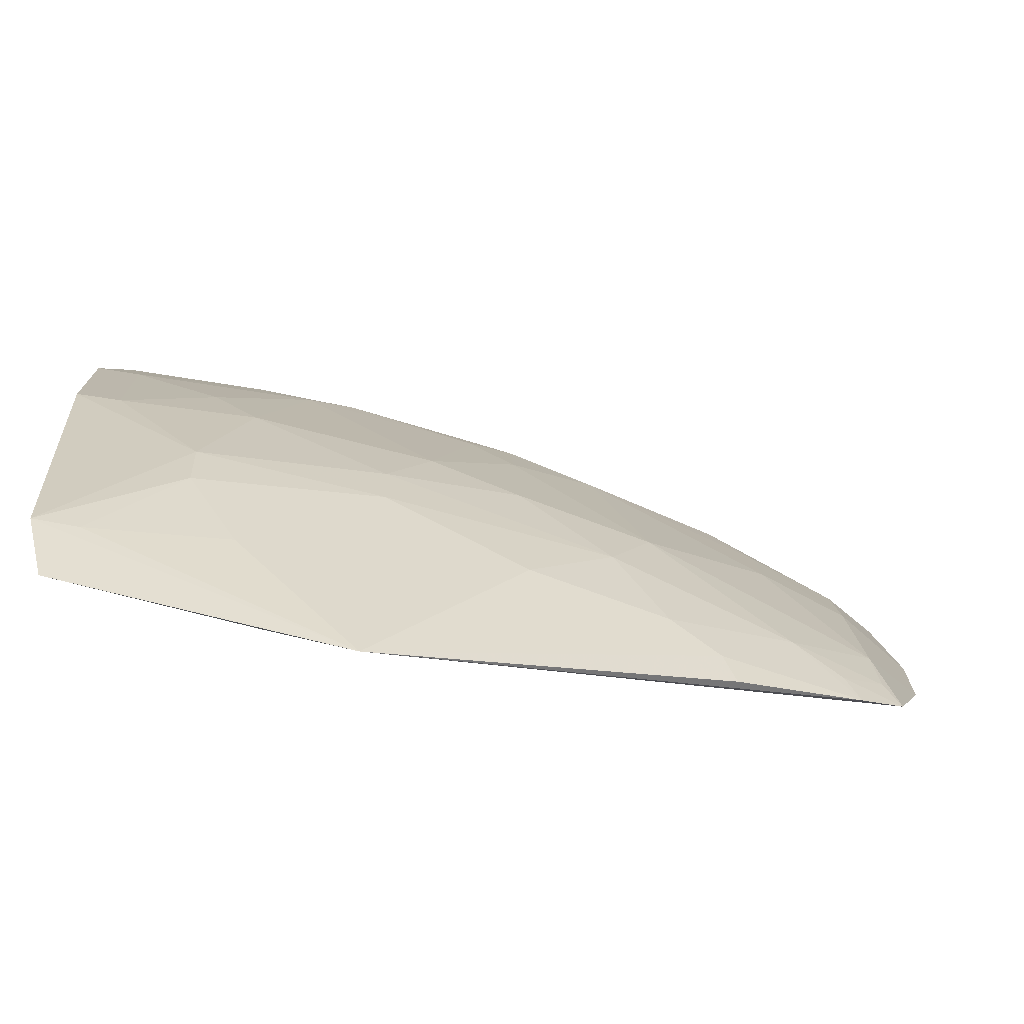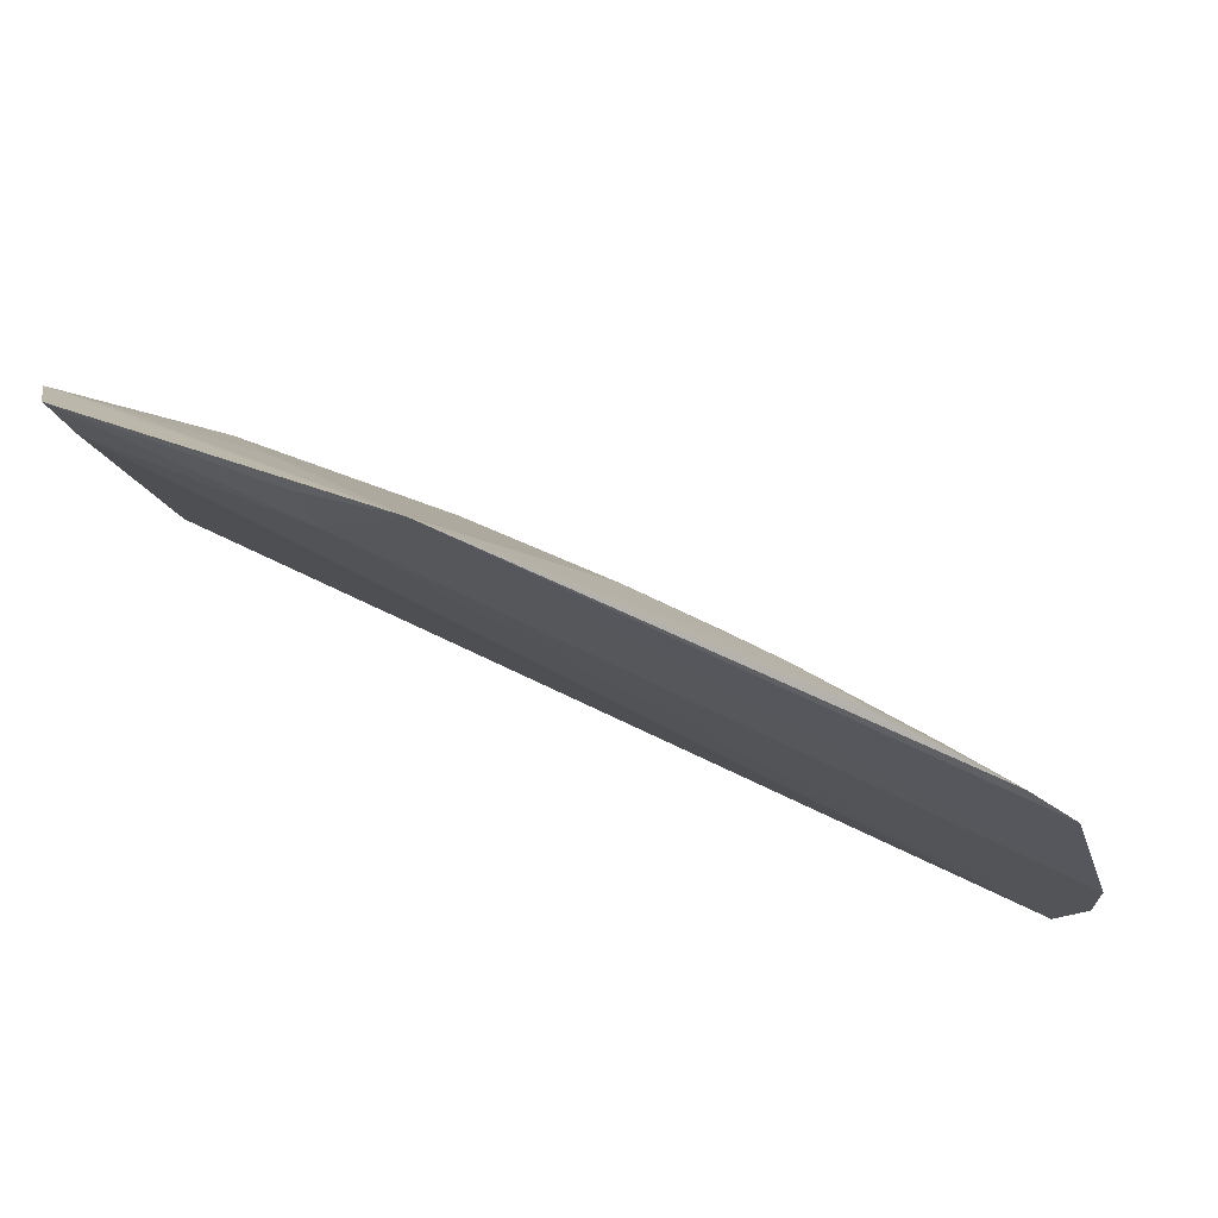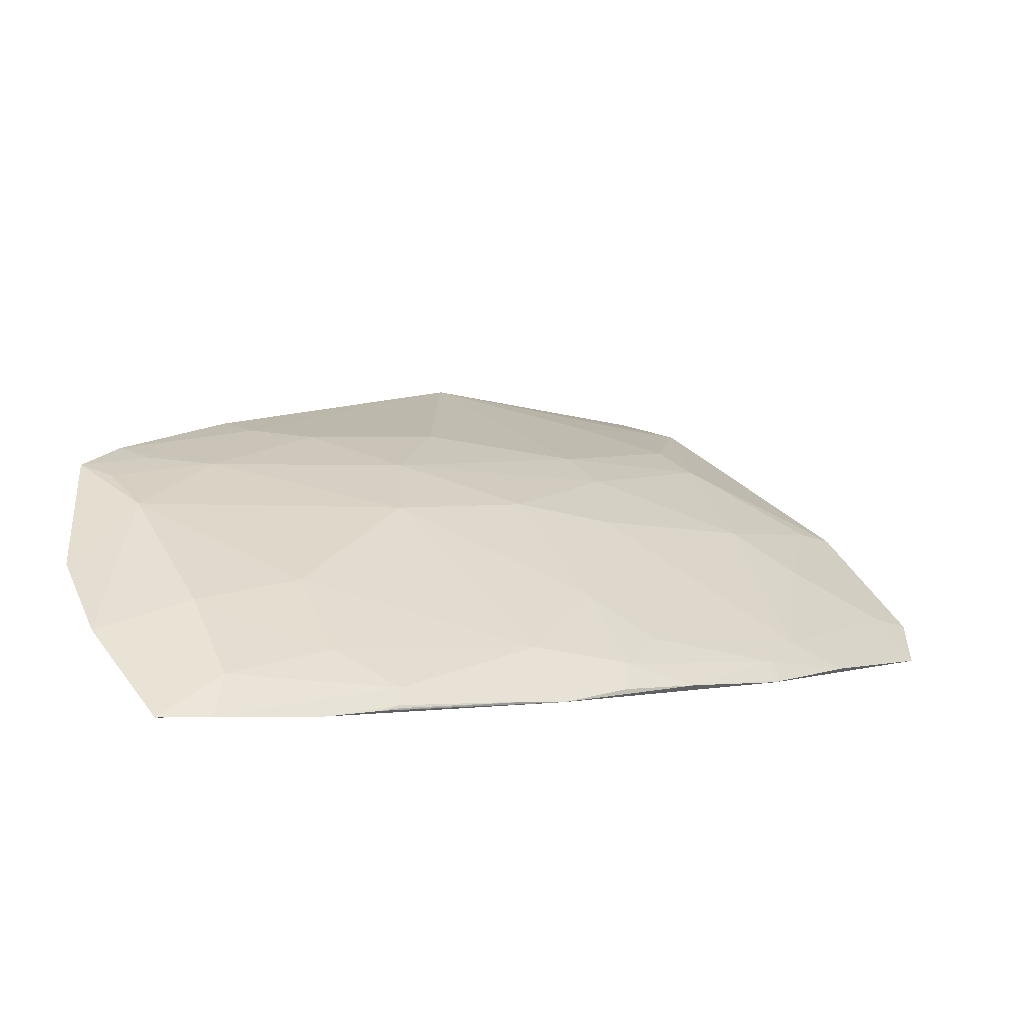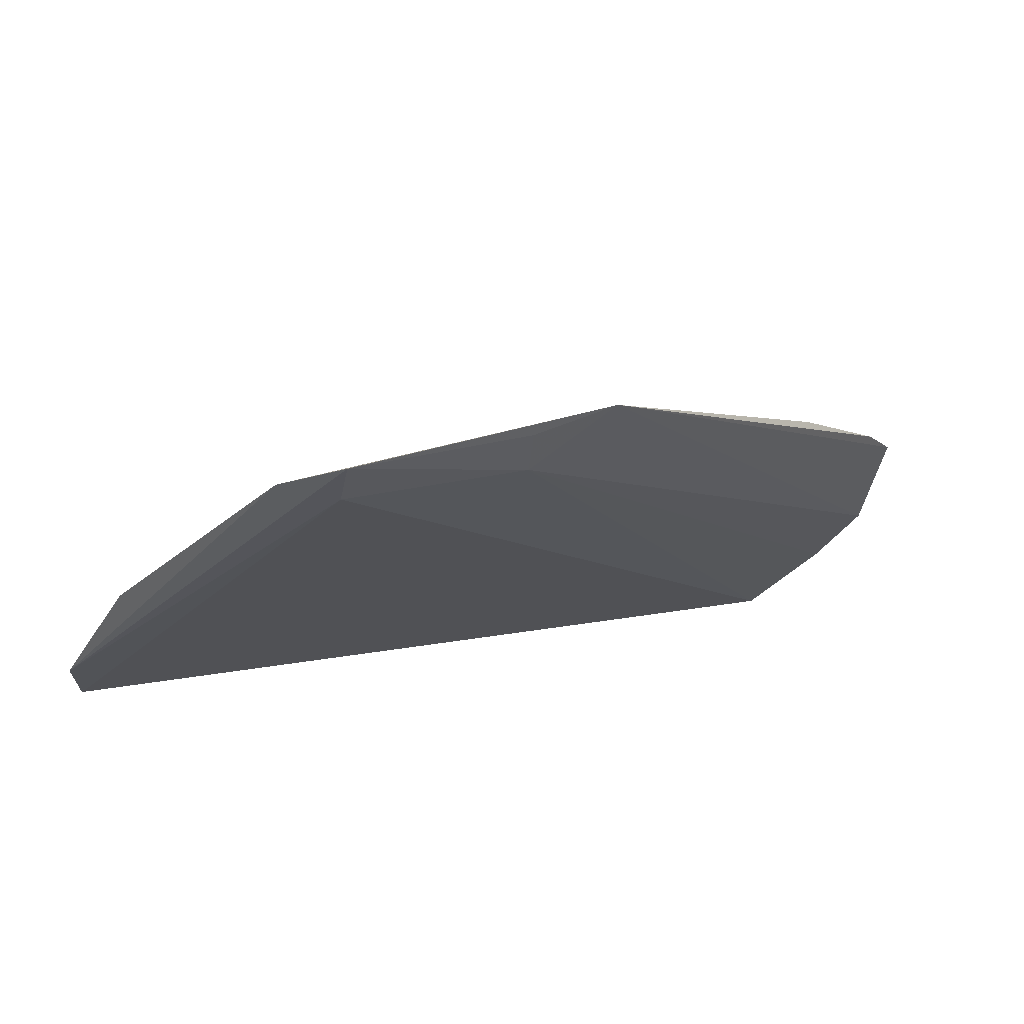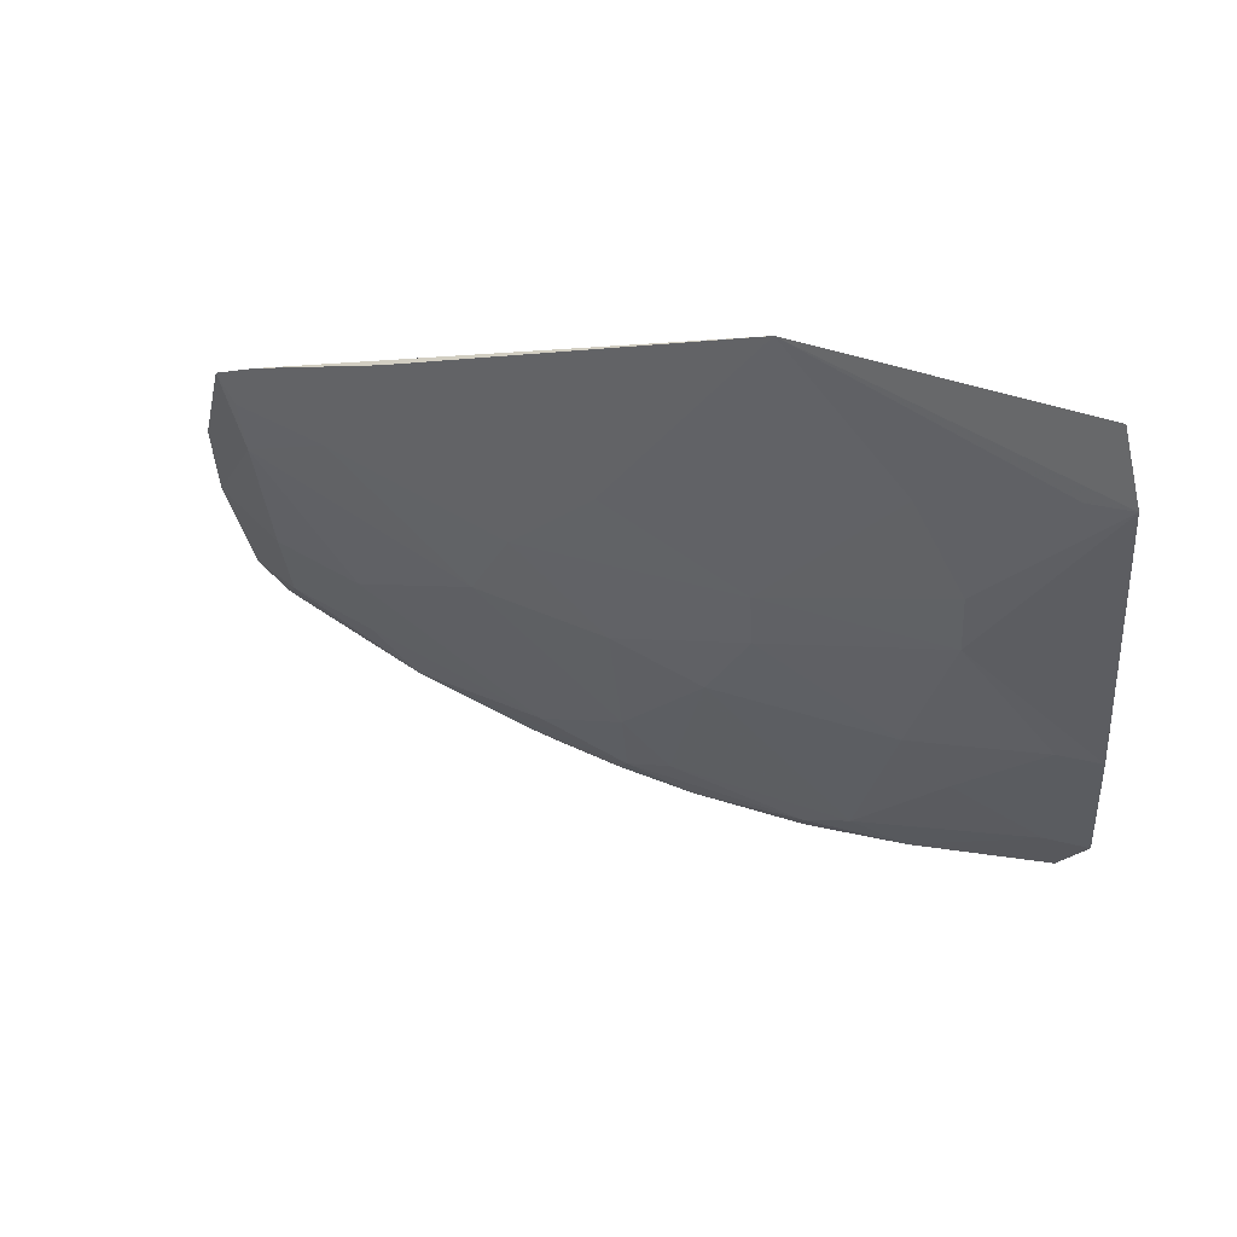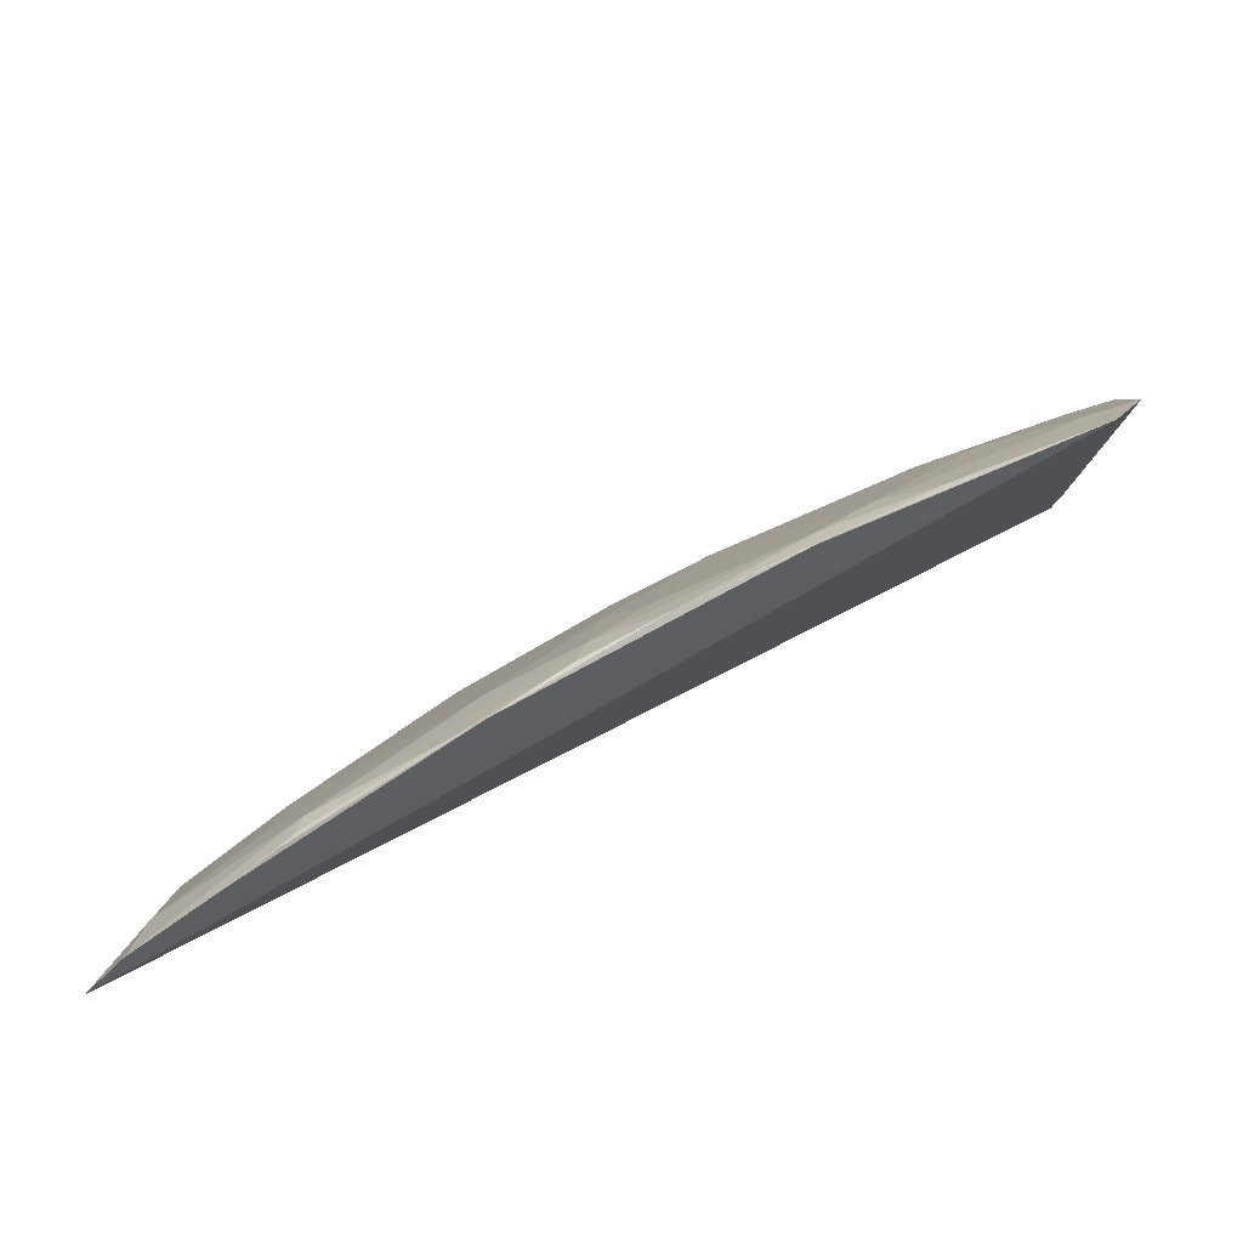
<metadata>
{"format":"obj","ext":"obj","renderer":"f3d","projection":"perspective","resolution":1024,"background":"white","views":[{"elev":69.9,"azim":-4.3,"up":"+Y"},{"elev":42.7,"azim":-0.8,"up":"+Y"},{"elev":-28.6,"azim":128.8,"up":"+Y"},{"elev":36.4,"azim":-52.5,"up":"+Y"},{"elev":1.5,"azim":-174.8,"up":"+Z"},{"elev":-52.6,"azim":-175.0,"up":"+Y"}]}
</metadata>
<code>
v 0.2308 -0.2239 -0.4063
v 0.2357 -0.1911 -0.3814
v 0.0195 -0.02007 -0.3614
v -0.04646 0.01328 -0.3709
v 0.06614 -0.1053 -0.4439
v -0.04112 -0.00323 -0.3788
v 0.1833 -0.1642 -0.4136
v 0.1589 -0.07319 -0.3486
v -0.04078 -0.1355 -0.4996
v 0.2133 -0.1782 -0.3997
v 0.05075 -0.06315 -0.416
v 0.04239 -0.003853 -0.3467
v 0.1243 -0.09301 -0.4002
v 0.09975 -0.1887 -0.475
v -0.05005 -0.1165 -0.4926
v 0.1704 -0.2043 -0.4443
v 0.2186 -0.116 -0.3475
v 0.01389 -0.002362 -0.3553
v -0.008508 -0.03413 -0.4159
v 0.1394 -0.1206 -0.414
v 0.09529 -0.1056 -0.4291
v 0.09533 -0.06374 -0.3879
v 0.1216 -0.1985 -0.4671
v 0.03766 -0.1611 -0.4895
v 0.2141 -0.2071 -0.4156
v 0.2132 -0.1357 -0.3706
v 0.203 -0.1026 -0.3472
v 0.2331 -0.1627 -0.3635
v 0.006075 -0.01984 -0.3893
v -0.04993 -0.07172 -0.4635
v 0.1247 -0.1786 -0.4584
v 0.05095 -0.07747 -0.4295
v 0.1398 -0.07877 -0.3728
v 0.1909 -0.2176 -0.4337
v 0.0388 -0.1696 -0.4914
v 0.1327 -0.2009 -0.4626
v -0.007241 -0.1047 -0.4732
v 0.02245 -0.1483 -0.4884
v 0.1842 -0.1927 -0.4294
v 0.183 -0.1079 -0.3705
v -0.05112 0.001182 -0.3929
v 0.09513 -0.1491 -0.4575
v -0.008111 -0.04796 -0.4302
v 0.1554 -0.07821 -0.3589
v 0.2187 -0.2225 -0.4171
v 0.0742 -0.1807 -0.483
v 0.004144 -0.1537 -0.4962
v 0.1763 -0.2131 -0.4419
v 0.096 -0.1781 -0.4731
v -0.03594 -0.07364 -0.461
v 0.007442 -0.09022 -0.4583
v -0.036 -0.118 -0.4898
v 0.1985 -0.1076 -0.3568
v 0.2137 -0.121 -0.357
v -0.03733 -0.002415 -0.3904
v 0.08079 -0.1638 -0.4726
v 0.04059 -0.1695 -0.4909
v 0.03655 -0.1685 -0.4918
v 0.1715 -0.2104 -0.4446
v 0.1709 -0.2111 -0.4447
f 1 2 3
f 6 1 3
f 6 3 4
f 9 1 6
f 10 2 1
f 15 9 6
f 15 6 4
f 18 12 4
f 18 4 3
f 18 3 12
f 21 13 20
f 22 13 11
f 22 11 12
f 25 10 1
f 26 2 10
f 26 10 7
f 26 7 20
f 27 8 12
f 27 12 17
f 28 17 12
f 28 12 3
f 28 3 2
f 28 26 17
f 28 2 26
f 29 12 11
f 29 11 19
f 31 20 7
f 32 21 5
f 32 11 13
f 32 13 21
f 33 22 12
f 33 13 22
f 34 1 9
f 35 34 9
f 35 23 34
f 36 23 14
f 39 25 16
f 39 7 10
f 39 10 25
f 39 31 7
f 39 16 31
f 40 26 20
f 40 20 13
f 40 13 33
f 41 4 12
f 41 30 15
f 41 15 4
f 42 21 20
f 42 20 31
f 42 5 21
f 43 19 11
f 43 11 32
f 43 41 19
f 43 30 41
f 44 33 12
f 44 12 8
f 44 8 27
f 44 40 33
f 44 27 40
f 45 25 1
f 45 1 34
f 45 34 16
f 45 16 25
f 46 14 23
f 46 23 35
f 47 38 24
f 48 34 23
f 48 23 36
f 49 31 16
f 49 16 36
f 49 36 14
f 49 14 46
f 49 42 31
f 49 46 24
f 50 15 30
f 50 30 43
f 51 32 5
f 51 38 37
f 51 5 38
f 51 37 50
f 51 50 43
f 51 43 32
f 52 37 38
f 52 50 37
f 52 15 50
f 52 38 47
f 52 47 9
f 52 9 15
f 53 40 27
f 53 27 17
f 54 17 26
f 54 26 40
f 54 53 17
f 54 40 53
f 55 29 19
f 55 19 41
f 55 41 12
f 55 12 29
f 56 38 5
f 56 5 42
f 56 24 38
f 56 49 24
f 56 42 49
f 57 46 35
f 57 24 46
f 58 35 9
f 58 9 47
f 58 57 35
f 58 47 24
f 58 24 57
f 59 36 16
f 59 16 34
f 59 34 48
f 60 59 48
f 60 48 36
f 60 36 59

</code>
